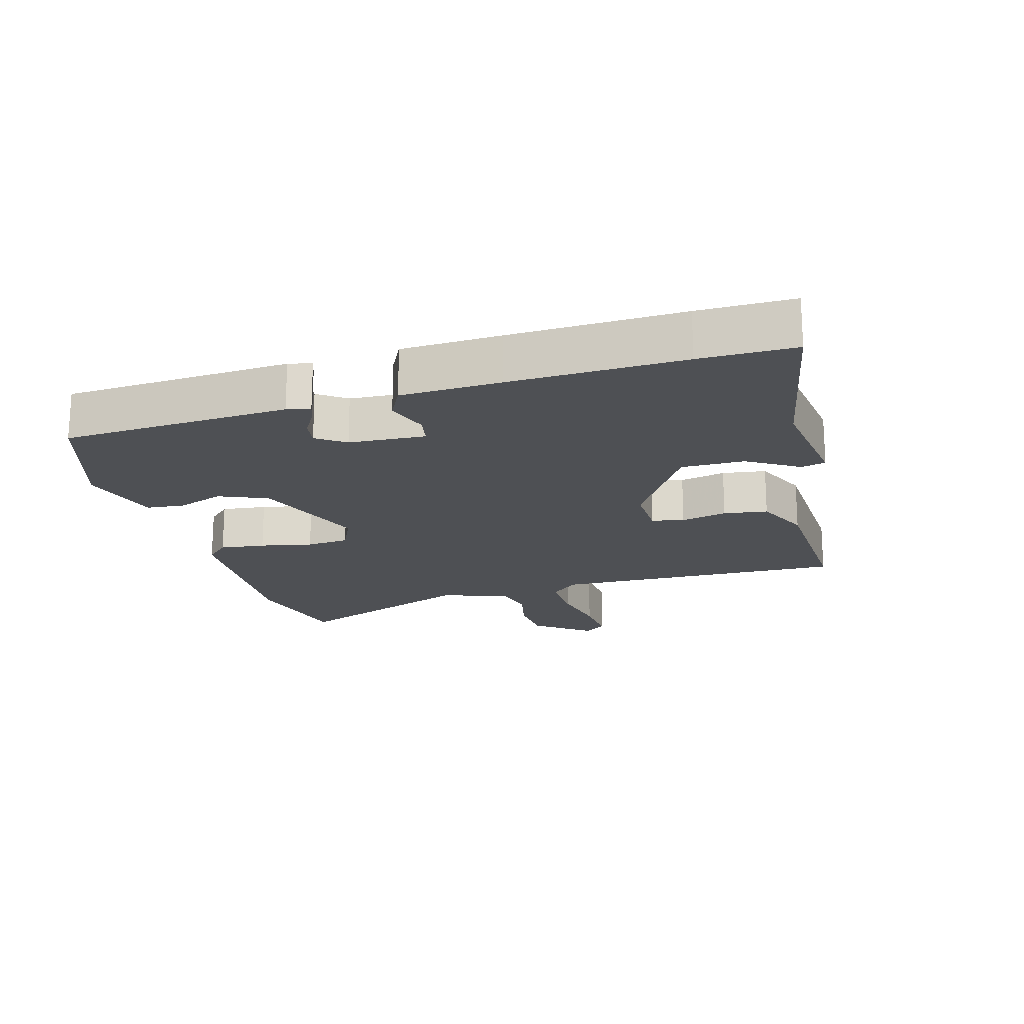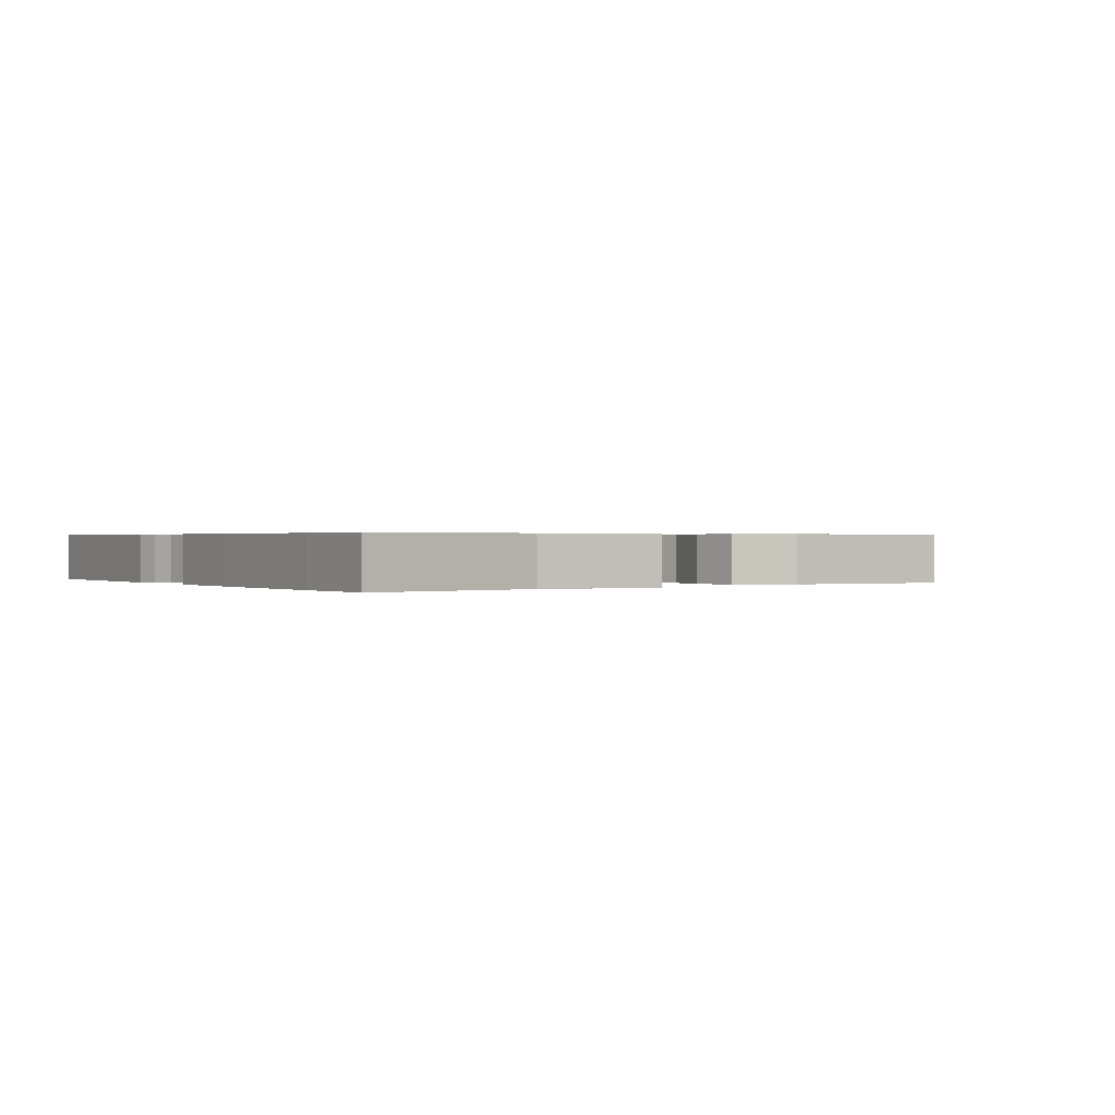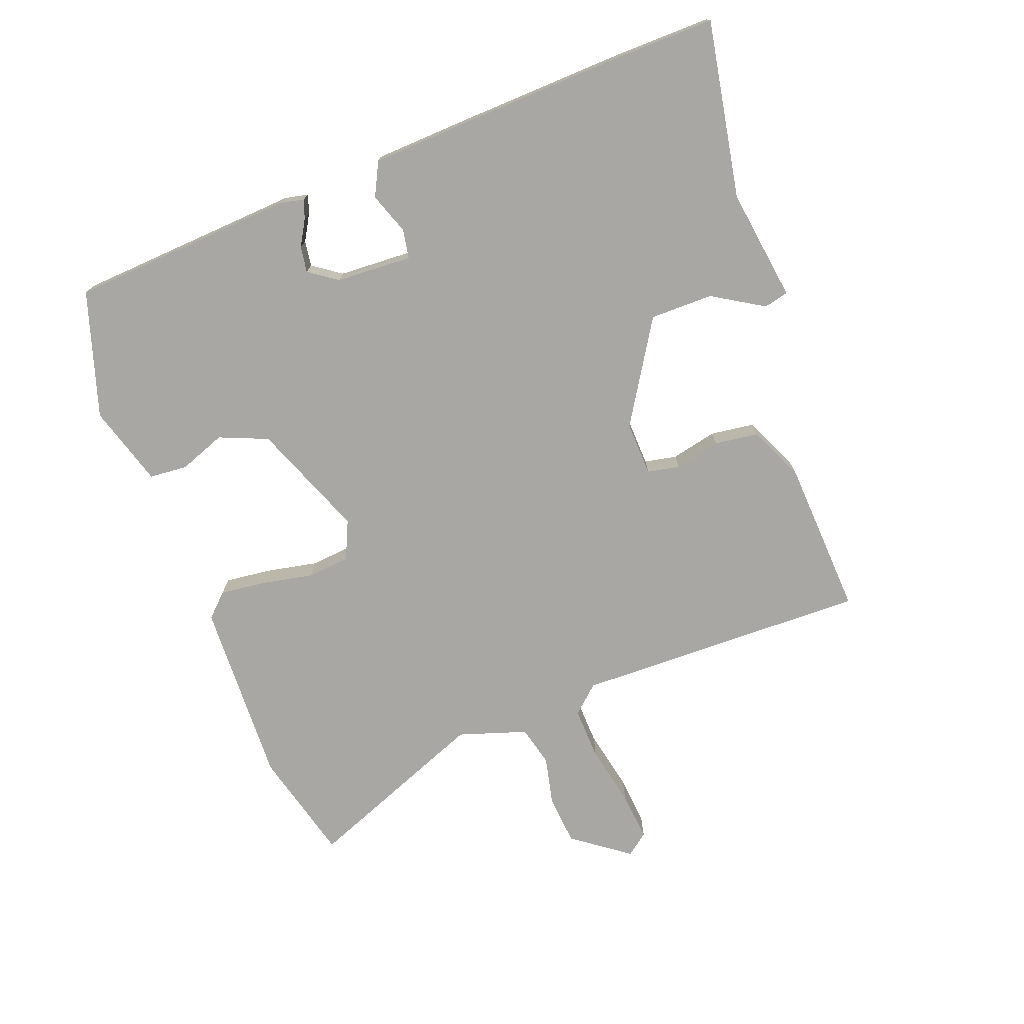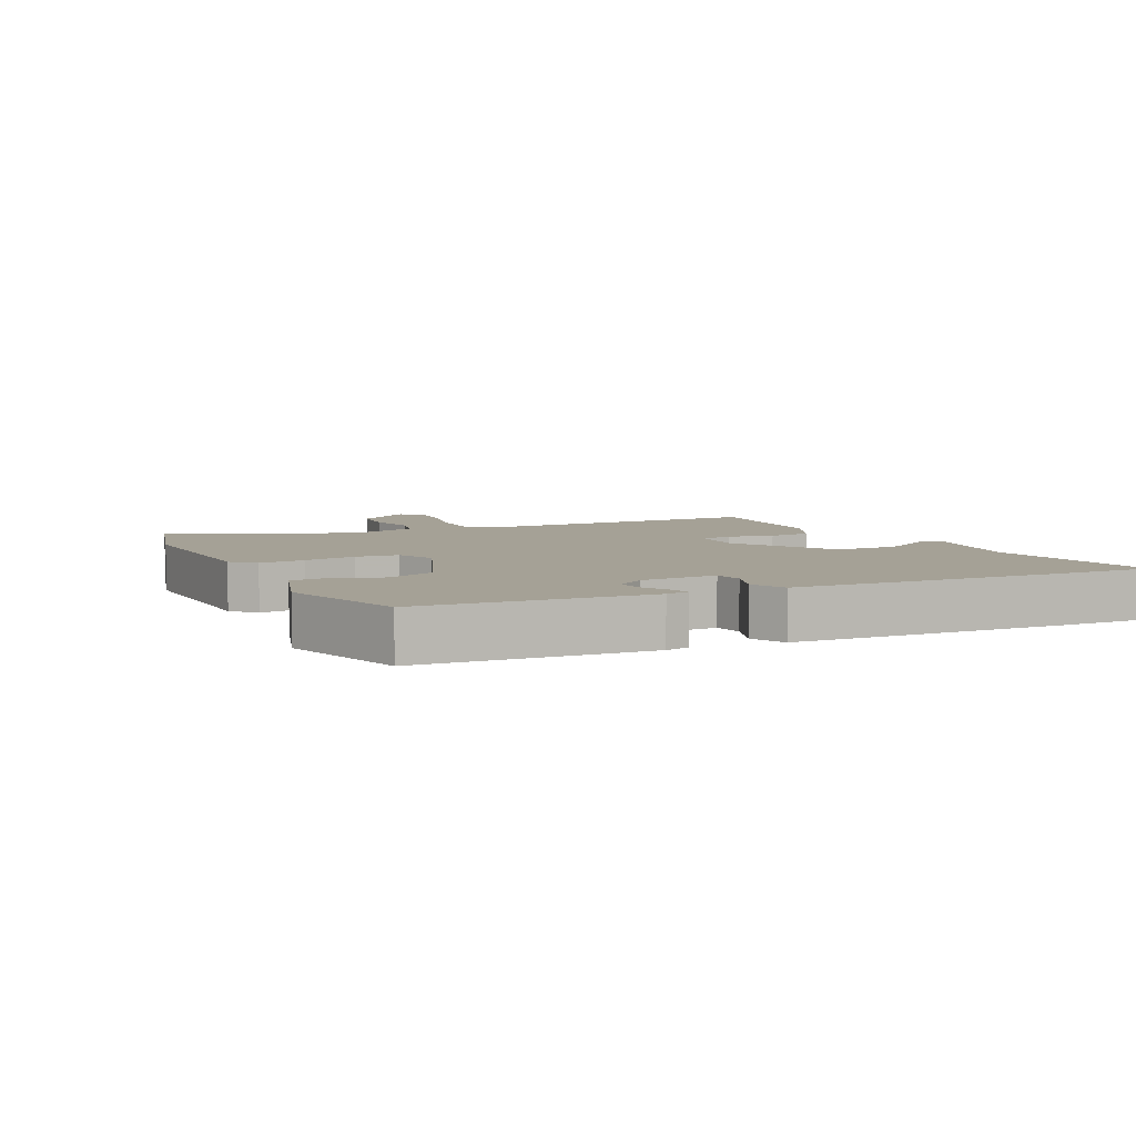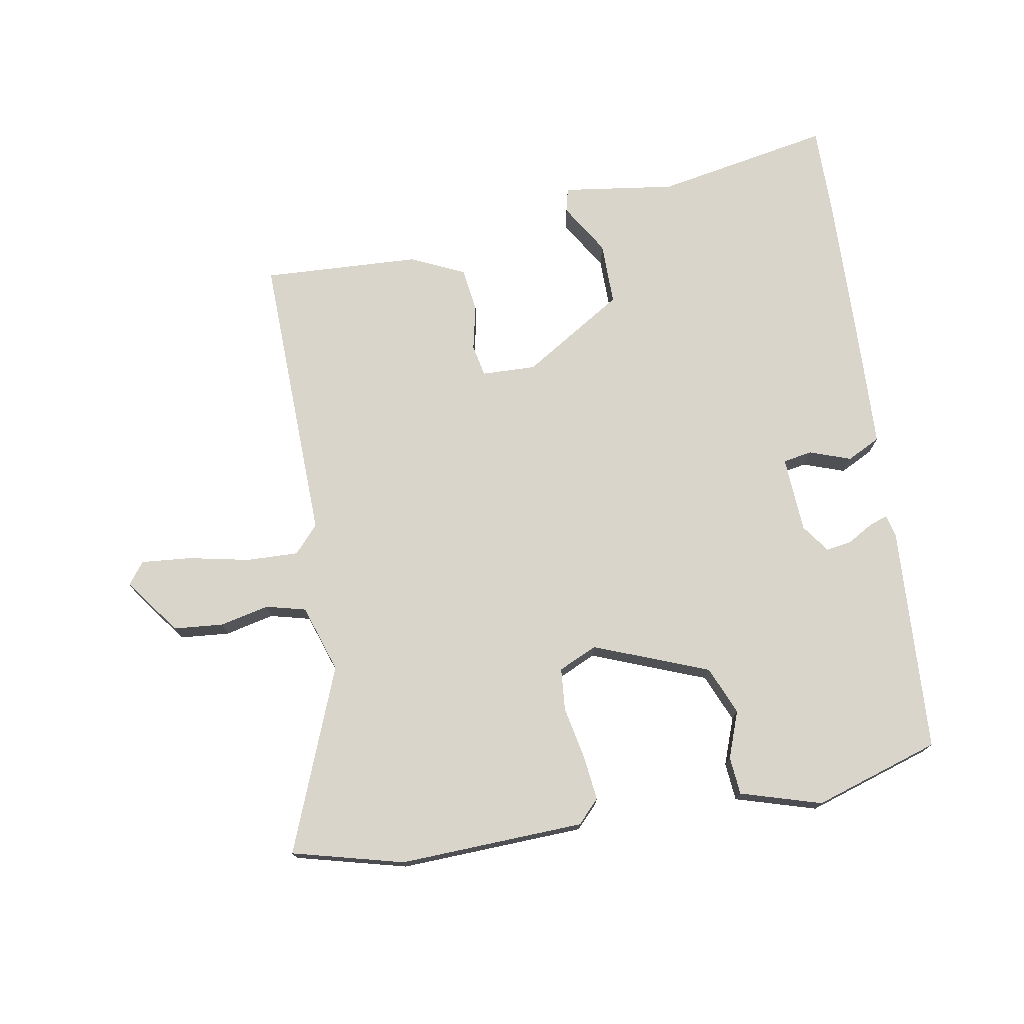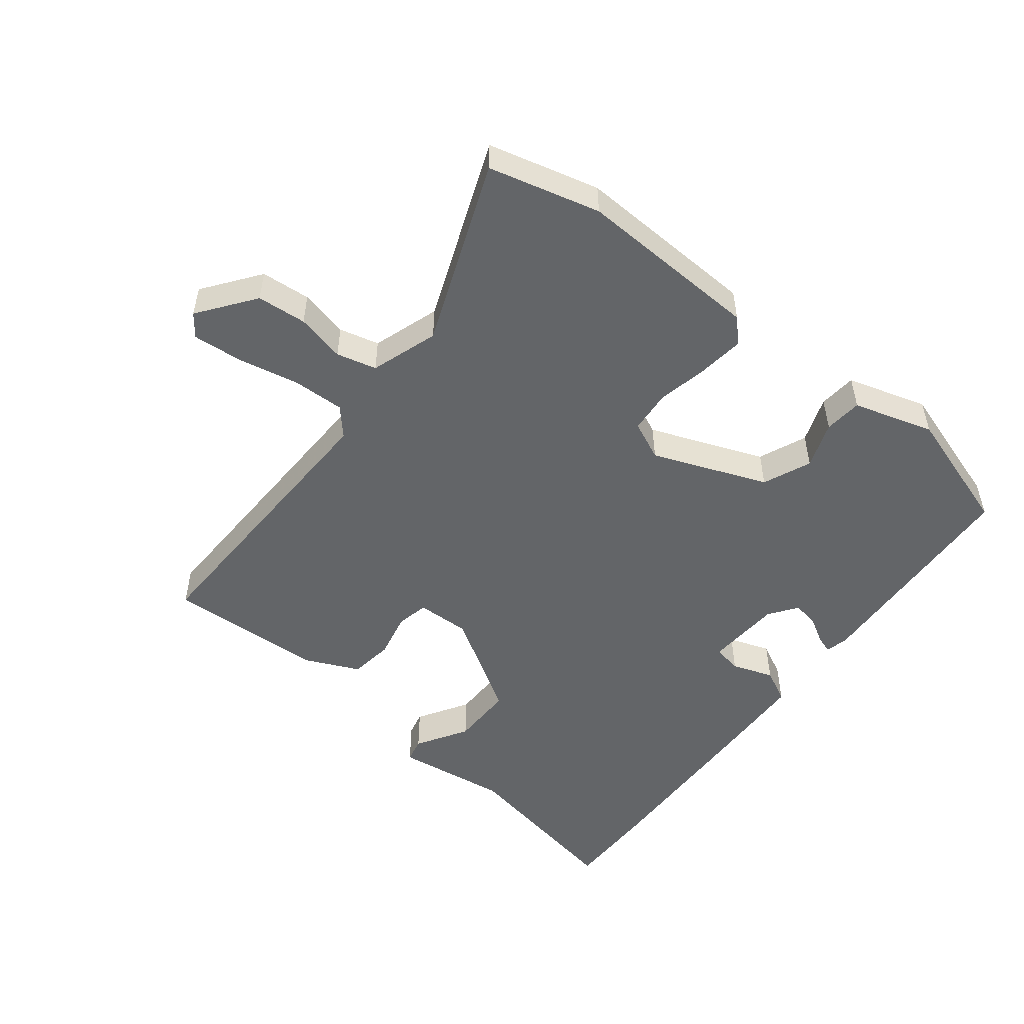
<metadata>
{"format":"obj","ext":"obj","renderer":"f3d","projection":"perspective","resolution":1024,"background":"white","views":[{"elev":-18.8,"azim":105.4,"up":"+Y"},{"elev":0.4,"azim":146.9,"up":"+Y"},{"elev":-74.6,"azim":110.6,"up":"+Y"},{"elev":6.1,"azim":64.4,"up":"+Y"},{"elev":74.4,"azim":-10.1,"up":"+Y"},{"elev":-51.4,"azim":-38.6,"up":"+Y"}]}
</metadata>
<code>
v 0.453 0.07 0.486
v 0.475 0.07 0.136
v 0.467 0.07 0.1
v 0.438 0.07 0.11
v 0.398 0.07 0.133
v 0.358 0.07 0.139
v 0.327 0.07 0.095
v 0.321 0.07 -0.023
v 0.366 0.07 -0.031
v 0.43 0.07 -0.008
v 0.482 0.07 -0.034
v 0.489 0.07 -0.187
v 0.499 0.07 -0.453
v 0.501 0.07 -0.599
v 0.228 0.07 -0.549
v 0.053 0.07 -0.574
v 0.044 0.07 -0.536
v 0.092 0.07 -0.457
v 0.092 0.07 -0.359
v -0.065 0.07 -0.262
v -0.149 0.07 -0.265
v -0.159 0.07 -0.315
v -0.143 0.07 -0.386
v -0.152 0.07 -0.454
v -0.236 0.07 -0.493
v -0.48 0.07 -0.506
v -0.471 0.07 -0.051
v -0.509 0.07 -0.009
v -0.59 0.07 -0.012
v -0.685 0.07 -0.032
v -0.762 0.07 -0.039
v -0.788 0.07 -0.005
v -0.724 0.07 0.082
v -0.647 0.07 0.089
v -0.571 0.07 0.072
v -0.509 0.07 0.088
v -0.475 0.07 0.193
v -0.588 0.07 0.477
v -0.416 0.07 0.522
v -0.129 0.07 0.512
v -0.095 0.07 0.477
v -0.103 0.07 0.407
v -0.119 0.07 0.326
v -0.113 0.07 0.26
v -0.053 0.07 0.233
v 0.124 0.07 0.303
v 0.155 0.07 0.378
v 0.128 0.07 0.45
v 0.133 0.07 0.509
v 0.258 0.07 0.547
v 0.453 0 0.486
v 0.475 0 0.136
v 0.467 0 0.1
v 0.438 0 0.11
v 0.398 0 0.133
v 0.358 0 0.139
v 0.327 0 0.095
v 0.321 0 -0.023
v 0.366 0 -0.031
v 0.43 0 -0.008
v 0.482 0 -0.034
v 0.489 0 -0.187
v 0.499 0 -0.453
v 0.501 0 -0.599
v 0.228 0 -0.549
v 0.053 0 -0.574
v 0.044 0 -0.536
v 0.092 0 -0.457
v 0.092 0 -0.359
v -0.065 0 -0.262
v -0.149 0 -0.265
v -0.159 0 -0.315
v -0.143 0 -0.386
v -0.152 0 -0.454
v -0.236 0 -0.493
v -0.48 0 -0.506
v -0.471 0 -0.051
v -0.509 0 -0.009
v -0.59 0 -0.012
v -0.685 0 -0.032
v -0.762 0 -0.039
v -0.788 0 -0.005
v -0.724 0 0.082
v -0.647 0 0.089
v -0.571 0 0.072
v -0.509 0 0.088
v -0.475 0 0.193
v -0.588 0 0.477
v -0.416 0 0.522
v -0.129 0 0.512
v -0.095 0 0.477
v -0.103 0 0.407
v -0.119 0 0.326
v -0.113 0 0.26
v -0.053 0 0.233
v 0.124 0 0.303
v 0.155 0 0.378
v 0.128 0 0.45
v 0.133 0 0.509
v 0.258 0 0.547
f 47 48 49 50
f 46 47 50 1
f 40 41 42 43
f 38 39 40 43
f 37 38 43 44
f 36 37 44 45
f 32 33 34 35
f 32 35 36
f 29 30 31 32
f 28 29 32 36
f 27 28 36 45
f 22 23 24 25
f 21 22 25 26
f 15 16 17 18
f 15 18 19
f 14 15 19
f 13 14 19 20
f 9 10 11 12
f 8 9 12 13
f 2 3 4 5
f 46 1 2 5
f 46 5 6
f 45 46 6 7
f 21 26 27 45
f 20 21 45 7
f 8 13 20
f 7 8 20
f 100 99 98 97
f 51 100 97 96
f 93 92 91 90
f 93 90 89 88
f 94 93 88 87
f 95 94 87 86
f 85 84 83 82
f 86 85 82
f 82 81 80 79
f 86 82 79 78
f 95 86 78 77
f 75 74 73 72
f 76 75 72 71
f 68 67 66 65
f 69 68 65
f 69 65 64
f 70 69 64 63
f 62 61 60 59
f 63 62 59 58
f 55 54 53 52
f 55 52 51 96
f 56 55 96
f 57 56 96 95
f 95 77 76 71
f 57 95 71 70
f 70 63 58
f 70 58 57
f 1 51 52 2
f 2 52 53 3
f 3 53 54 4
f 4 54 55 5
f 5 55 56 6
f 6 56 57 7
f 7 57 58 8
f 8 58 59 9
f 9 59 60 10
f 10 60 61 11
f 11 61 62 12
f 12 62 63 13
f 13 63 64 14
f 14 64 65 15
f 15 65 66 16
f 16 66 67 17
f 17 67 68 18
f 18 68 69 19
f 19 69 70 20
f 20 70 71 21
f 21 71 72 22
f 22 72 73 23
f 23 73 74 24
f 24 74 75 25
f 25 75 76 26
f 26 76 77 27
f 27 77 78 28
f 28 78 79 29
f 29 79 80 30
f 30 80 81 31
f 31 81 82 32
f 32 82 83 33
f 33 83 84 34
f 34 84 85 35
f 35 85 86 36
f 36 86 87 37
f 37 87 88 38
f 38 88 89 39
f 39 89 90 40
f 40 90 91 41
f 41 91 92 42
f 42 92 93 43
f 43 93 94 44
f 44 94 95 45
f 45 95 96 46
f 46 96 97 47
f 47 97 98 48
f 48 98 99 49
f 49 99 100 50
f 50 100 51 1

</code>
